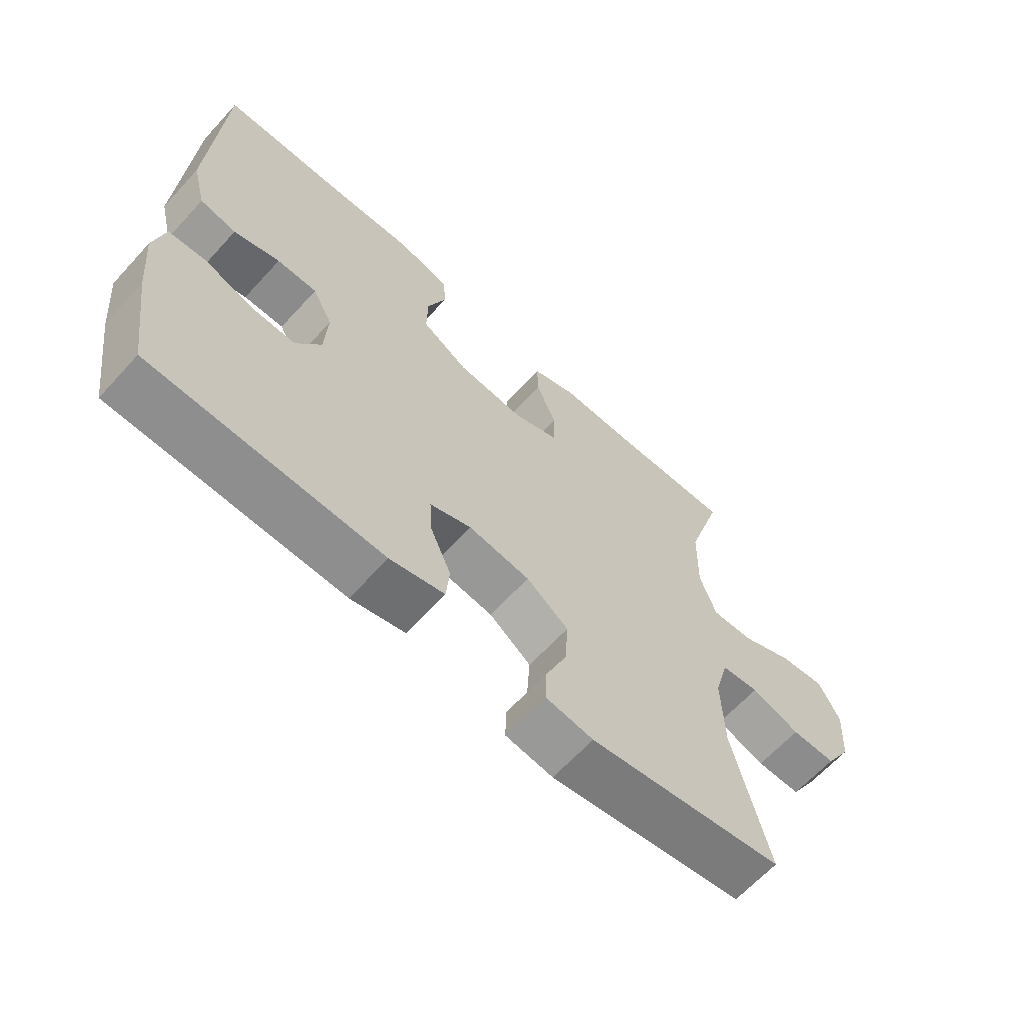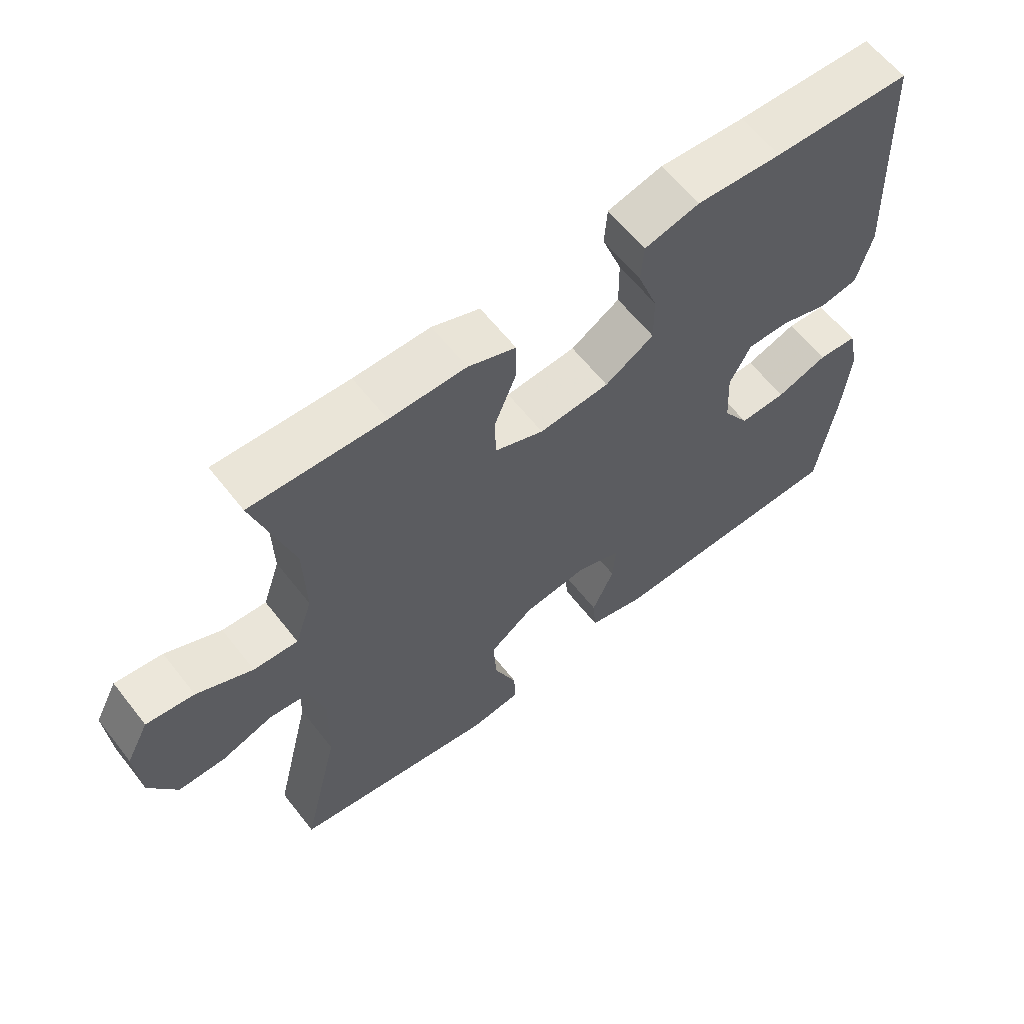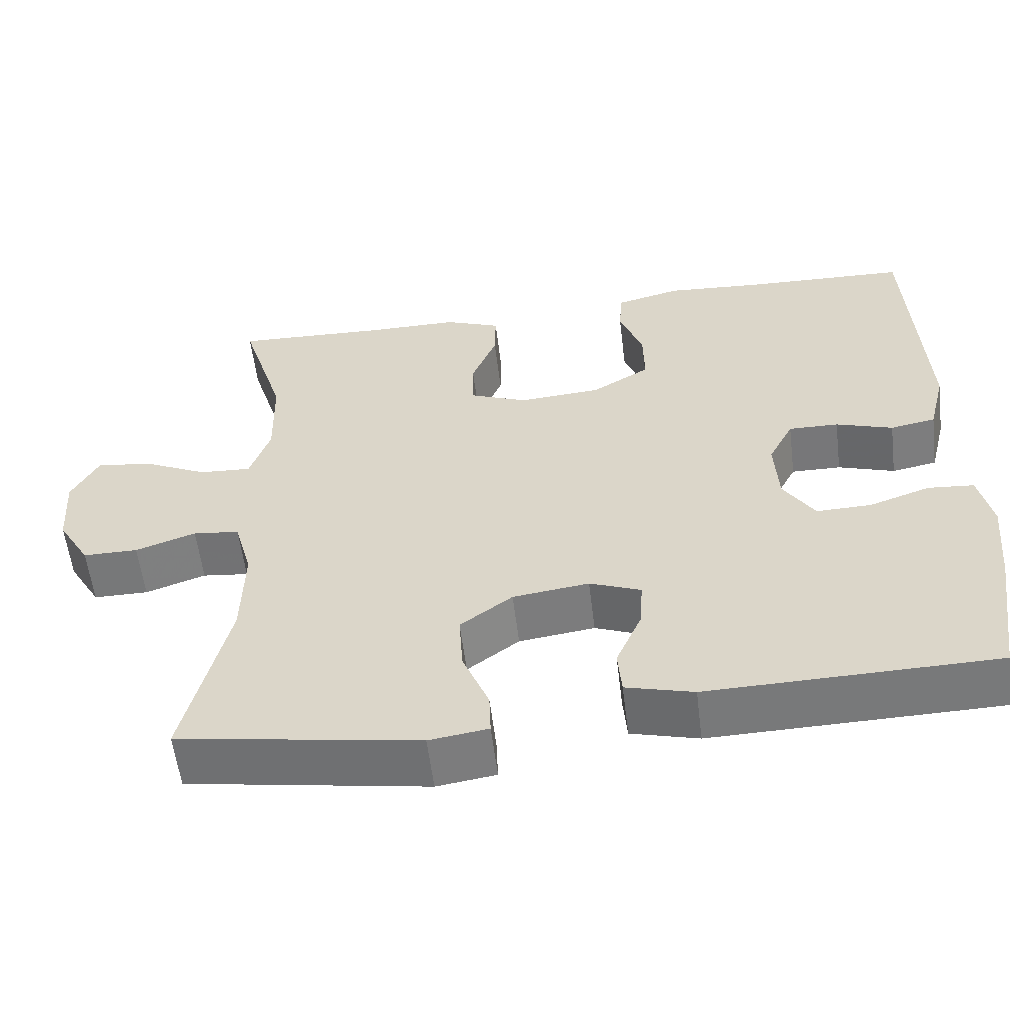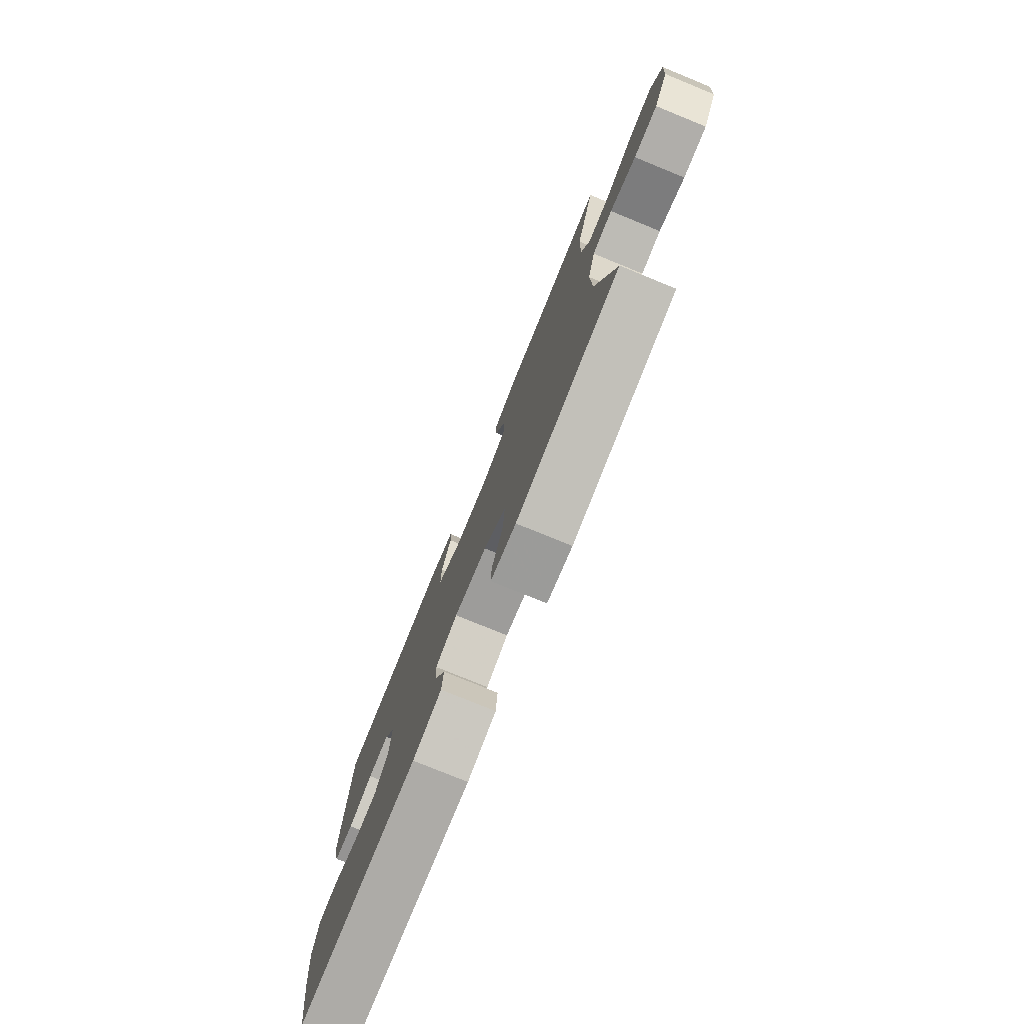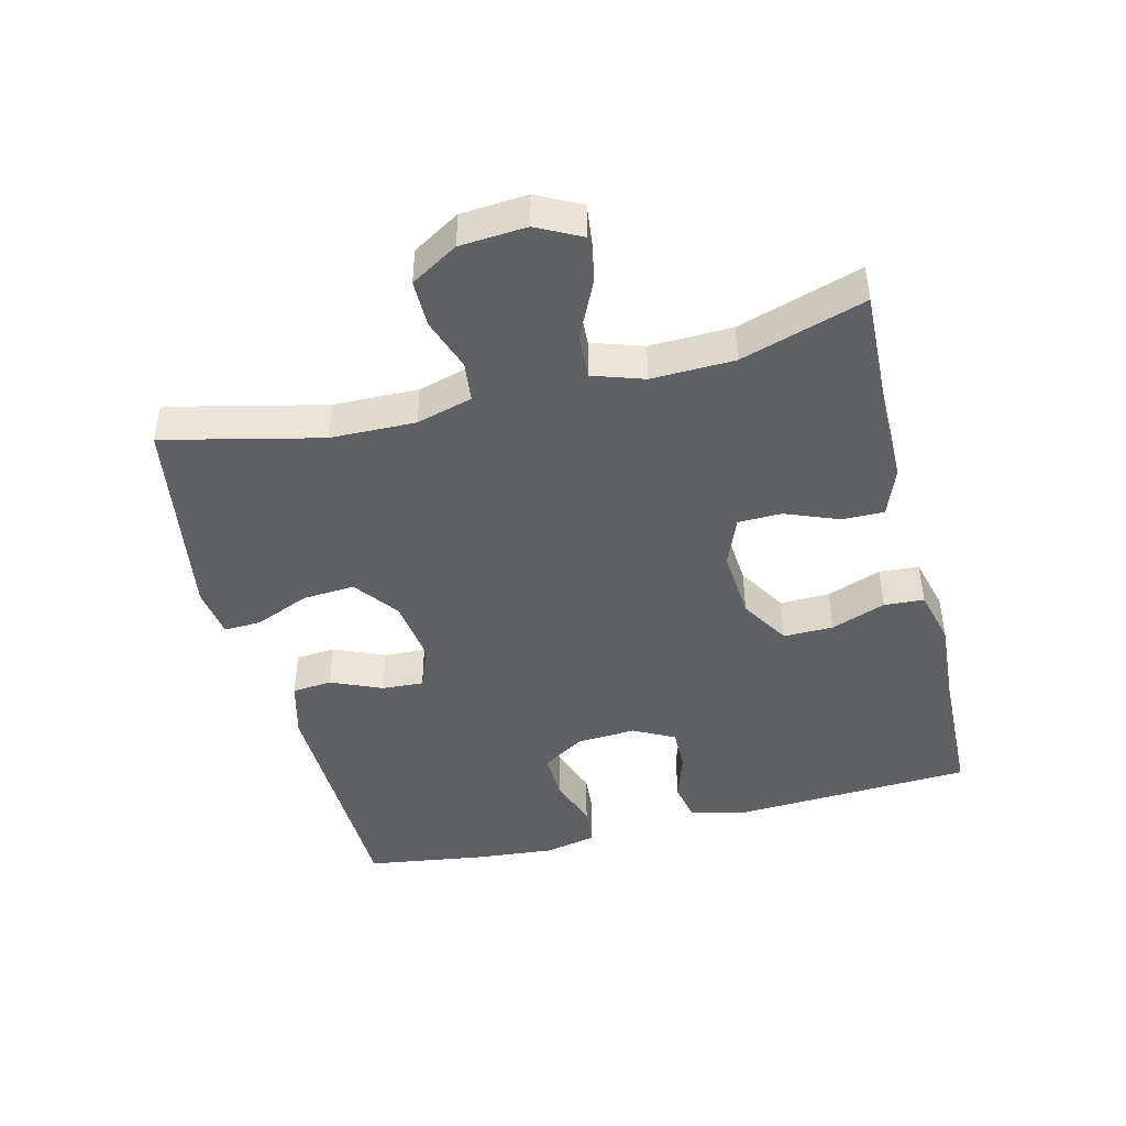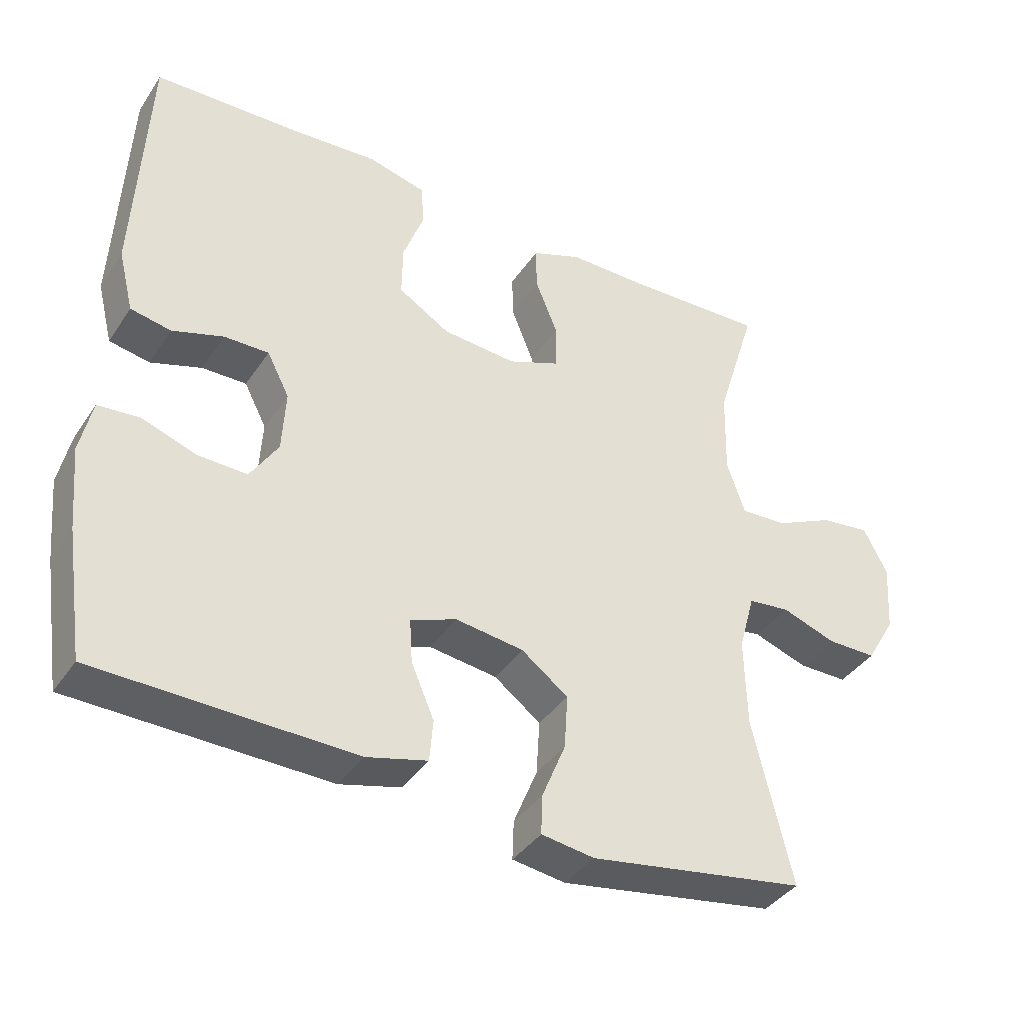
<metadata>
{"format":"obj","ext":"obj","renderer":"f3d","projection":"perspective","resolution":1024,"background":"white","views":[{"elev":-64.3,"azim":137.6,"up":"+Z"},{"elev":61.5,"azim":-38.0,"up":"+Z"},{"elev":-57.4,"azim":6.9,"up":"+Z"},{"elev":-77.7,"azim":-112.2,"up":"+Z"},{"elev":-44.9,"azim":-75.8,"up":"+Y"},{"elev":-38.9,"azim":149.7,"up":"+Z"}]}
</metadata>
<code>
v -0.5 0.07 0.5
v -0.3 0.07 0.492
v -0.185 0.07 0.492
v -0.113 0.07 0.464
v -0.114 0.07 0.401
v -0.146 0.07 0.321
v -0.145 0.07 0.255
v -0.071 0.07 0.225
v 0.035 0.07 0.233
v 0.109 0.07 0.278
v 0.108 0.07 0.353
v 0.078 0.07 0.435
v 0.082 0.07 0.495
v 0.165 0.07 0.516
v 0.293 0.07 0.507
v 0.5 0.07 0.5
v 0.517 0.07 0.142
v 0.495 0.07 0.054
v 0.437 0.07 0.043
v 0.364 0.07 0.067
v 0.3 0.07 0.068
v 0.268 0.07 0.006
v 0.273 0.07 -0.083
v 0.313 0.07 -0.146
v 0.384 0.07 -0.144
v 0.462 0.07 -0.117
v 0.521 0.07 -0.122
v 0.538 0.07 -0.2
v 0.527 0.07 -0.318
v 0.5 0.07 -0.5
v 0.132 0.07 -0.508
v 0.045 0.07 -0.485
v 0.04 0.07 -0.425
v 0.073 0.07 -0.349
v 0.077 0.07 -0.286
v 0.011 0.07 -0.26
v -0.087 0.07 -0.273
v -0.154 0.07 -0.323
v -0.149 0.07 -0.401
v -0.115 0.07 -0.484
v -0.113 0.07 -0.54
v -0.189 0.07 -0.551
v -0.5 0.07 -0.5
v -0.444 0.07 -0.264
v -0.441 0.07 -0.136
v -0.464 0.07 -0.052
v -0.524 0.07 -0.045
v -0.602 0.07 -0.072
v -0.673 0.07 -0.072
v -0.715 0.07 -0.001
v -0.722 0.07 0.099
v -0.688 0.07 0.165
v -0.616 0.07 0.156
v -0.532 0.07 0.116
v -0.465 0.07 0.112
v -0.439 0.07 0.189
v -0.442 0.07 0.313
v -0.5 0 0.5
v -0.3 0 0.492
v -0.185 0 0.492
v -0.113 0 0.464
v -0.114 0 0.401
v -0.146 0 0.321
v -0.145 0 0.255
v -0.071 0 0.225
v 0.035 0 0.233
v 0.109 0 0.278
v 0.108 0 0.353
v 0.078 0 0.435
v 0.082 0 0.495
v 0.165 0 0.516
v 0.293 0 0.507
v 0.5 0 0.5
v 0.517 0 0.142
v 0.495 0 0.054
v 0.437 0 0.043
v 0.364 0 0.067
v 0.3 0 0.068
v 0.268 0 0.006
v 0.273 0 -0.083
v 0.313 0 -0.146
v 0.384 0 -0.144
v 0.462 0 -0.117
v 0.521 0 -0.122
v 0.538 0 -0.2
v 0.527 0 -0.318
v 0.5 0 -0.5
v 0.132 0 -0.508
v 0.045 0 -0.485
v 0.04 0 -0.425
v 0.073 0 -0.349
v 0.077 0 -0.286
v 0.011 0 -0.26
v -0.087 0 -0.273
v -0.154 0 -0.323
v -0.149 0 -0.401
v -0.115 0 -0.484
v -0.113 0 -0.54
v -0.189 0 -0.551
v -0.5 0 -0.5
v -0.444 0 -0.264
v -0.441 0 -0.136
v -0.464 0 -0.052
v -0.524 0 -0.045
v -0.602 0 -0.072
v -0.673 0 -0.072
v -0.715 0 -0.001
v -0.722 0 0.099
v -0.688 0 0.165
v -0.616 0 0.156
v -0.532 0 0.116
v -0.465 0 0.112
v -0.439 0 0.189
v -0.442 0 0.313
f 52 53 54
f 51 52 54
f 50 51 54
f 49 50 54
f 48 49 54
f 47 48 54
f 46 47 54 55
f 45 46 55 56
f 42 43 44
f 41 42 44
f 40 41 44
f 39 40 44
f 38 39 44 45
f 37 38 45 56
f 32 33 34
f 31 32 34
f 30 31 34
f 29 30 34
f 28 29 34
f 27 28 34
f 26 27 34
f 25 26 34
f 24 25 34 35
f 23 24 35 36
f 18 19 20
f 17 18 20
f 16 17 20
f 15 16 20
f 15 20 21
f 14 15 21
f 13 14 21
f 12 13 21
f 11 12 21
f 10 11 21 22
f 4 5 6
f 3 4 6
f 2 3 6
f 2 6 7
f 1 2 7
f 57 1 7
f 56 57 7 8
f 37 56 8 9
f 23 36 37
f 22 23 37
f 10 22 37
f 9 10 37
f 111 110 109
f 111 109 108
f 111 108 107
f 111 107 106
f 111 106 105
f 111 105 104
f 112 111 104 103
f 113 112 103 102
f 101 100 99
f 101 99 98
f 101 98 97
f 101 97 96
f 102 101 96 95
f 113 102 95 94
f 91 90 89
f 91 89 88
f 91 88 87
f 91 87 86
f 91 86 85
f 91 85 84
f 91 84 83
f 91 83 82
f 92 91 82 81
f 93 92 81 80
f 77 76 75
f 77 75 74
f 77 74 73
f 77 73 72
f 78 77 72
f 78 72 71
f 78 71 70
f 78 70 69
f 78 69 68
f 79 78 68 67
f 63 62 61
f 63 61 60
f 63 60 59
f 64 63 59
f 64 59 58
f 64 58 114
f 65 64 114 113
f 66 65 113 94
f 94 93 80
f 94 80 79
f 94 79 67
f 94 67 66
f 1 58 59 2
f 2 59 60 3
f 3 60 61 4
f 4 61 62 5
f 5 62 63 6
f 6 63 64 7
f 7 64 65 8
f 8 65 66 9
f 9 66 67 10
f 10 67 68 11
f 11 68 69 12
f 12 69 70 13
f 13 70 71 14
f 14 71 72 15
f 15 72 73 16
f 16 73 74 17
f 17 74 75 18
f 18 75 76 19
f 19 76 77 20
f 20 77 78 21
f 21 78 79 22
f 22 79 80 23
f 23 80 81 24
f 24 81 82 25
f 25 82 83 26
f 26 83 84 27
f 27 84 85 28
f 28 85 86 29
f 29 86 87 30
f 30 87 88 31
f 31 88 89 32
f 32 89 90 33
f 33 90 91 34
f 34 91 92 35
f 35 92 93 36
f 36 93 94 37
f 37 94 95 38
f 38 95 96 39
f 39 96 97 40
f 40 97 98 41
f 41 98 99 42
f 42 99 100 43
f 43 100 101 44
f 44 101 102 45
f 45 102 103 46
f 46 103 104 47
f 47 104 105 48
f 48 105 106 49
f 49 106 107 50
f 50 107 108 51
f 51 108 109 52
f 52 109 110 53
f 53 110 111 54
f 54 111 112 55
f 55 112 113 56
f 56 113 114 57
f 57 114 58 1

</code>
